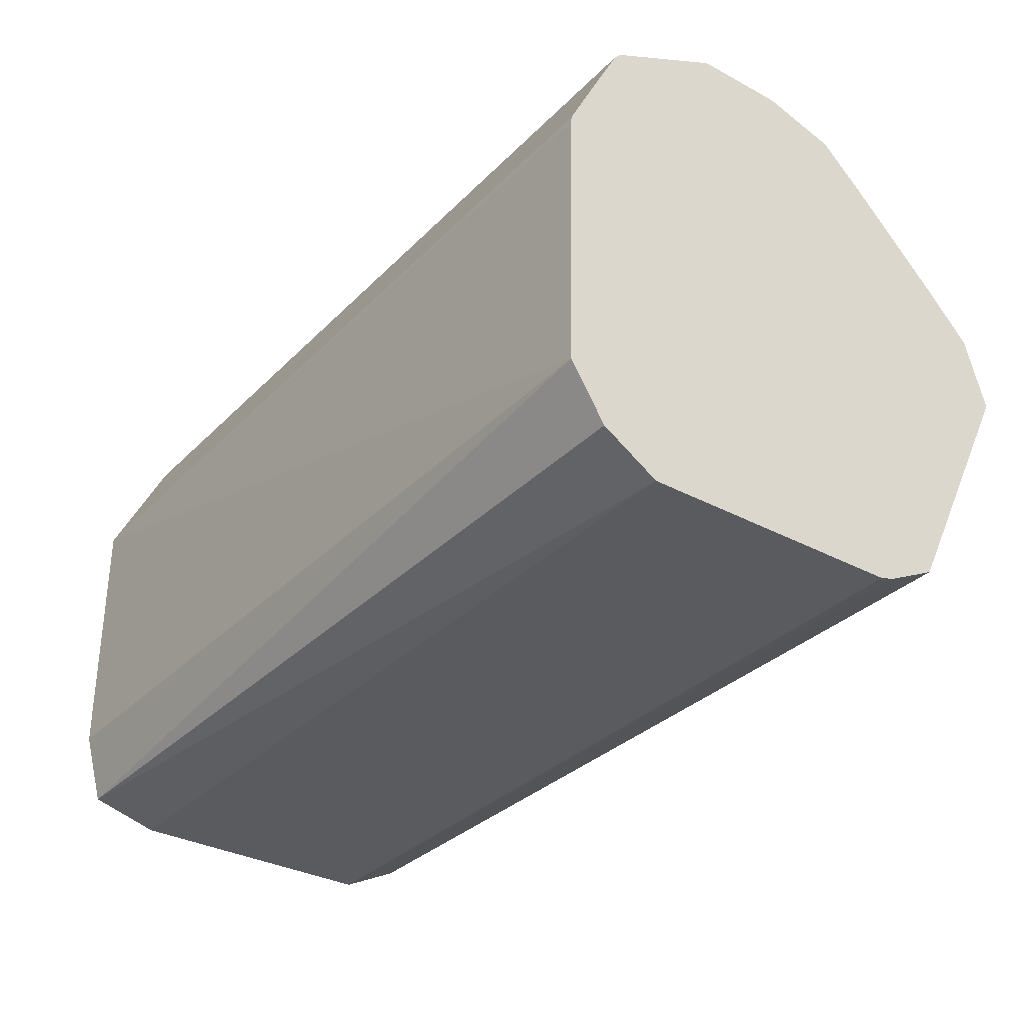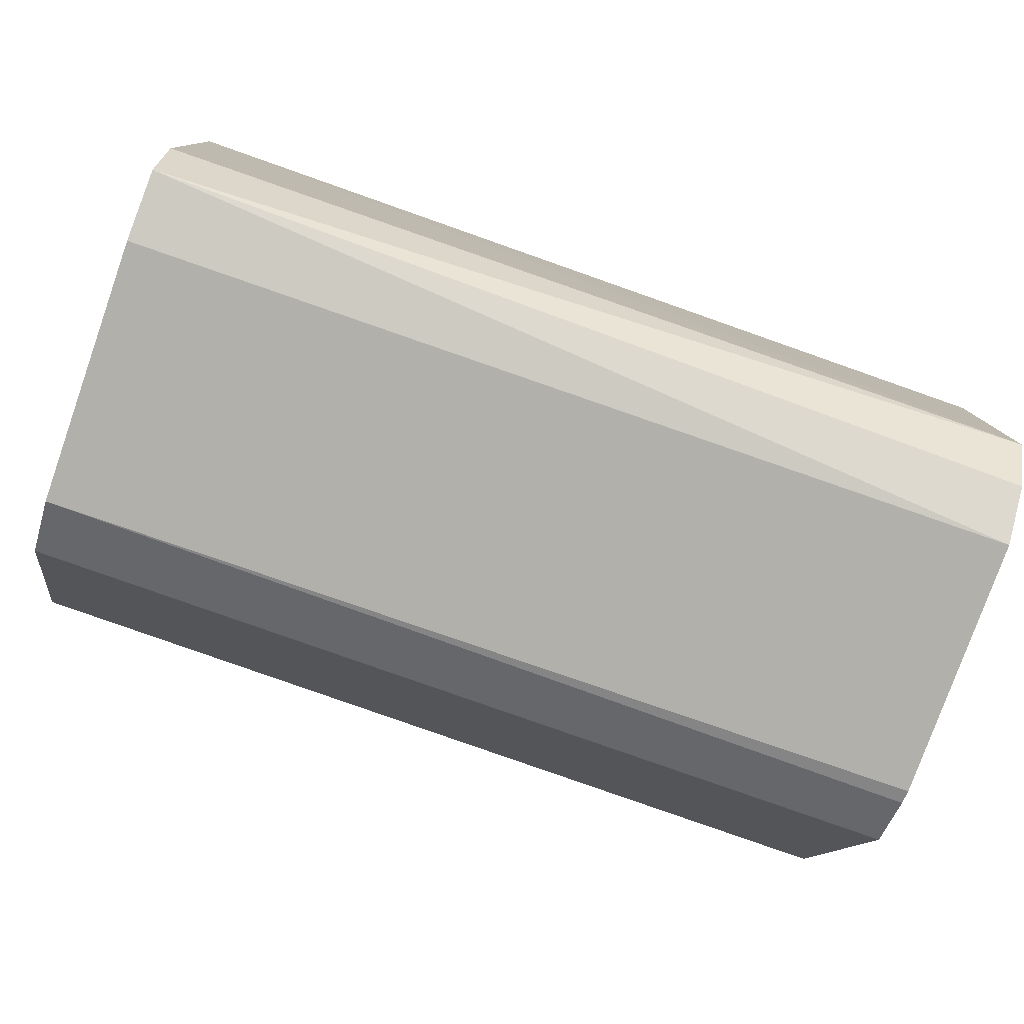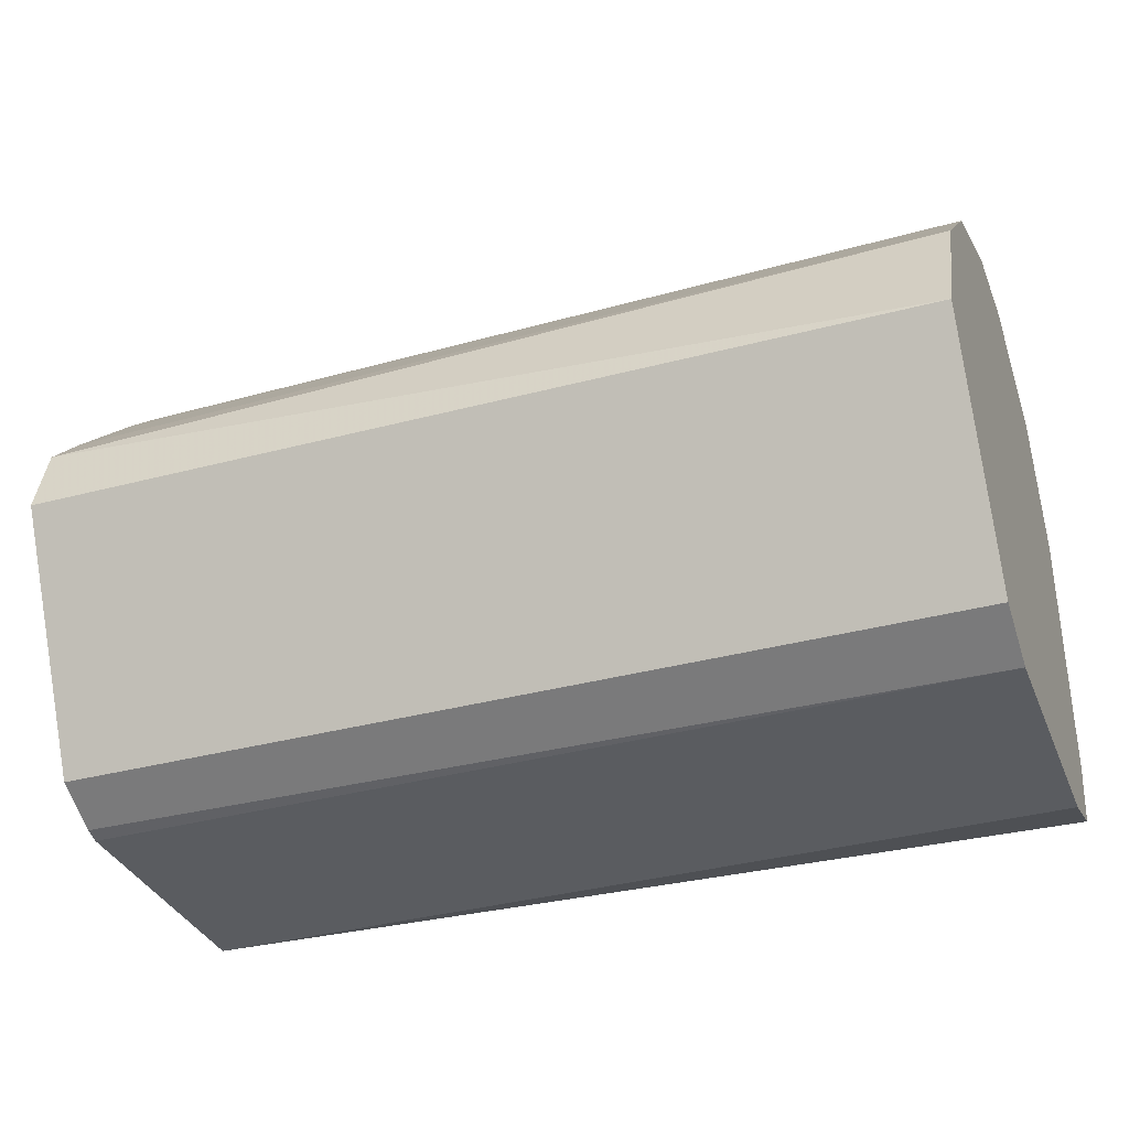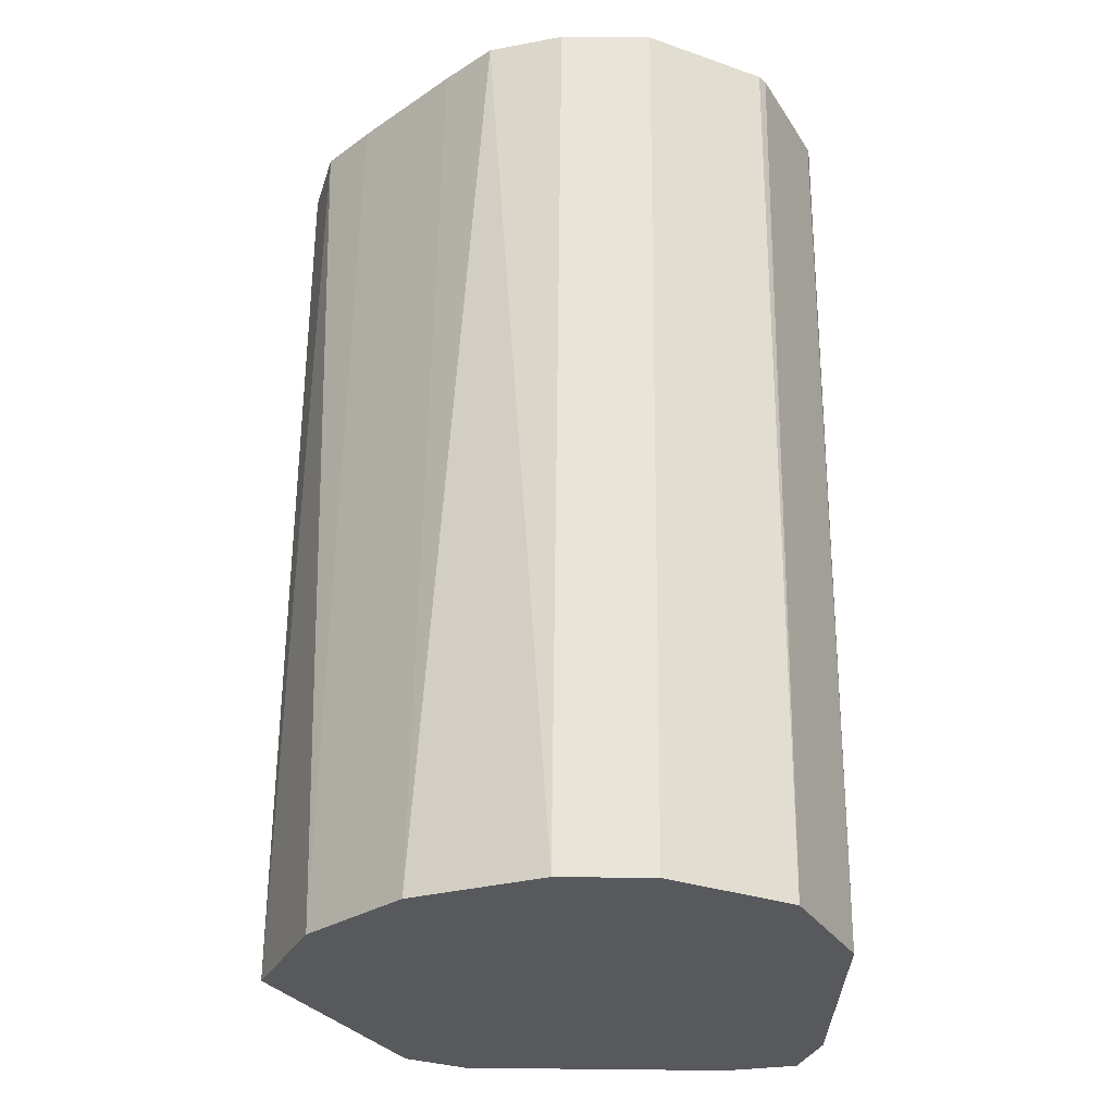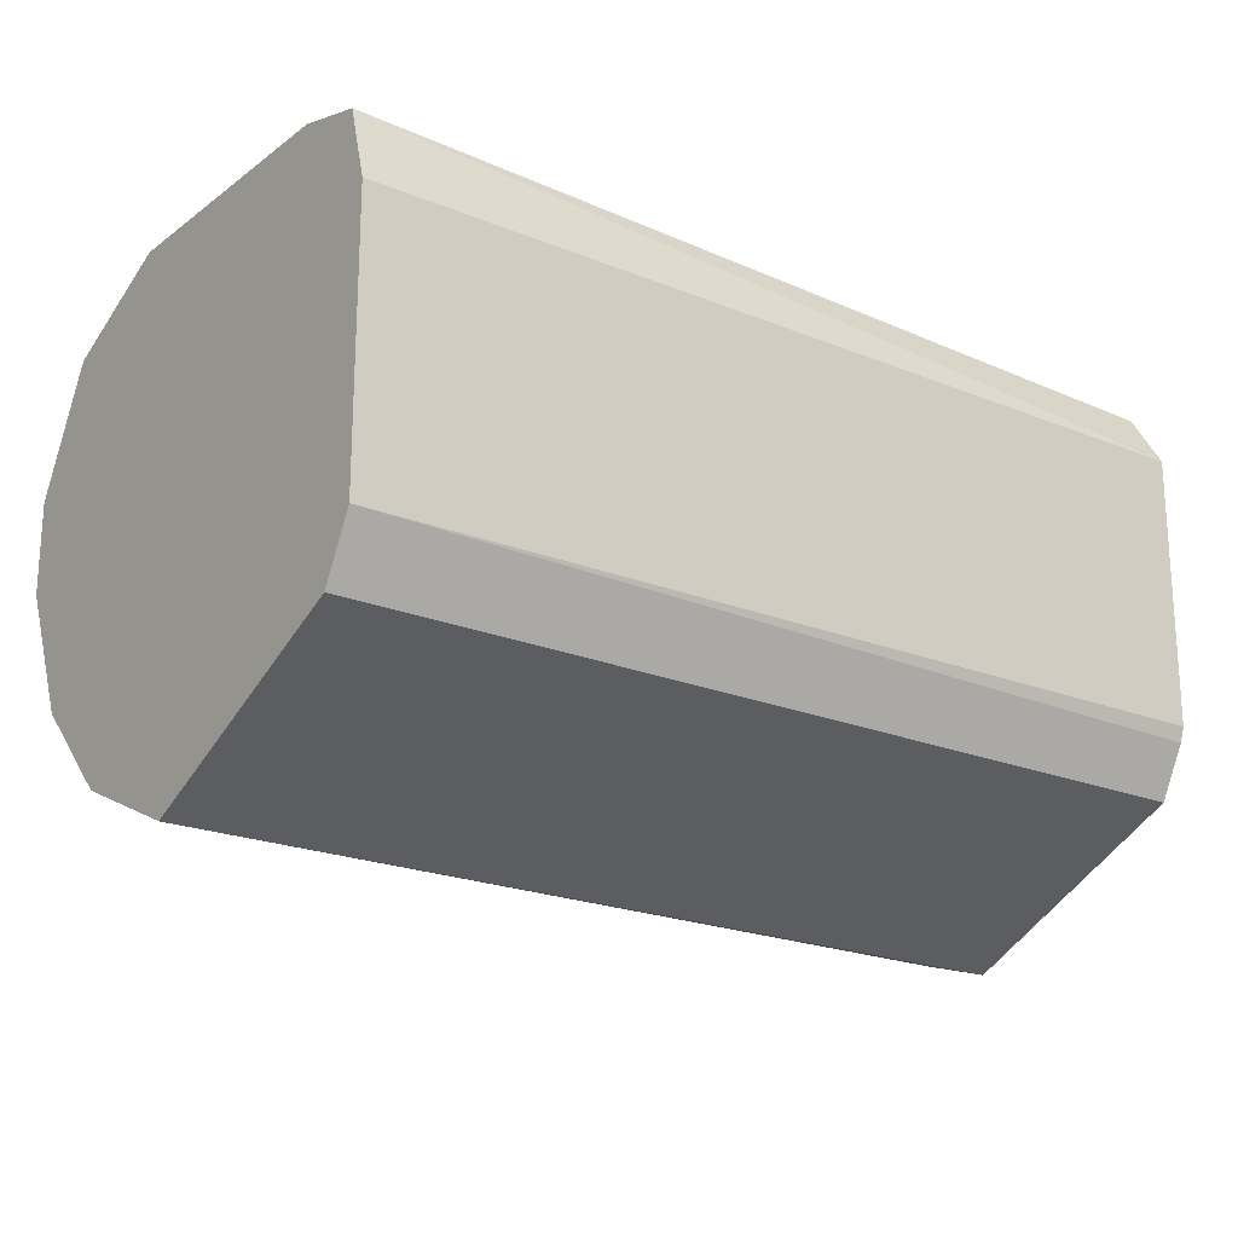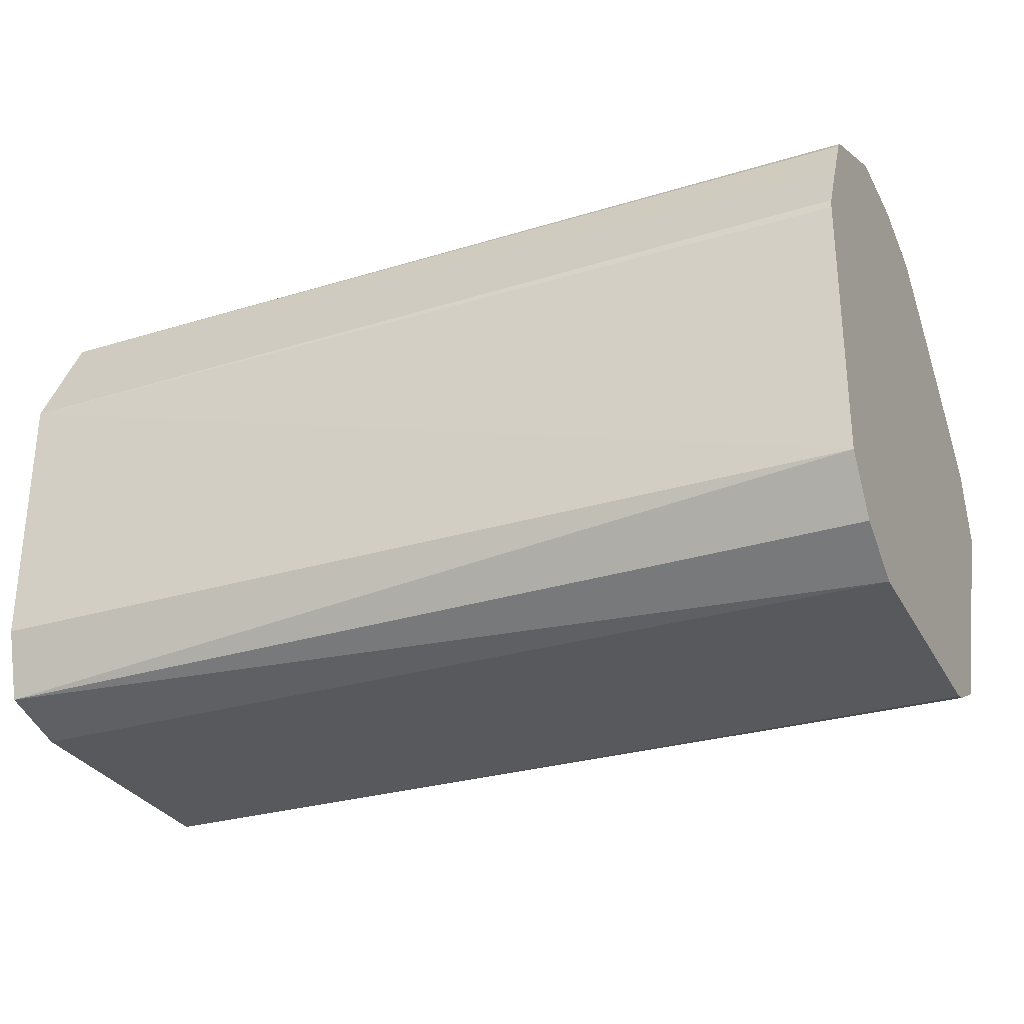
<metadata>
{"format":"obj","ext":"obj","renderer":"f3d","projection":"perspective","resolution":1024,"background":"white","views":[{"elev":-32.8,"azim":53.4,"up":"+Y"},{"elev":-78.4,"azim":-19.4,"up":"+Y"},{"elev":-34.2,"azim":-160.0,"up":"+Y"},{"elev":60.6,"azim":-89.4,"up":"+Y"},{"elev":-20.1,"azim":-37.5,"up":"+Z"},{"elev":-29.8,"azim":23.9,"up":"+Y"}]}
</metadata>
<code>
v -0.3011 -0.2867 -0.5902
v -0.3011 -0.2737 -0.5865
v -0.3011 -0.3186 -0.5743
v -0.462 -0.2974 -0.5841
v -0.462 -0.2868 -0.5894
v -0.4619 -0.2867 -0.5894
v -0.3011 -0.2655 -0.5788
v -0.462 -0.2644 -0.5798
v -0.3011 -0.3299 -0.5686
v -0.462 -0.3292 -0.5682
v -0.3011 -0.2496 -0.5628
v -0.462 -0.2485 -0.5639
v -0.3011 -0.3345 -0.5594
v -0.462 -0.3345 -0.5575
v -0.3011 -0.2419 -0.5546
v -0.462 -0.2389 -0.5416
v -0.3011 -0.3353 -0.5567
v -0.462 -0.3345 -0.5257
v -0.3011 -0.2382 -0.5416
v -0.462 -0.239 -0.5257
v -0.3011 -0.2382 -0.5257
v -0.3011 -0.3353 -0.509
v -0.462 -0.3345 -0.5097
v -0.462 -0.2442 -0.5151
v -0.3011 -0.2484 -0.5051
v -0.3011 -0.3292 -0.4991
v -0.462 -0.3311 -0.4973
v -0.462 -0.2496 -0.5044
v -0.4619 -0.2496 -0.5044
v -0.3011 -0.2498 -0.5039
v -0.3011 -0.3194 -0.493
v -0.462 -0.3186 -0.4938
v -0.462 -0.2602 -0.4991
v -0.3011 -0.269 -0.4942
v -0.3011 -0.2595 -0.499
v -0.3011 -0.2708 -0.4938
v -0.462 -0.2708 -0.4938
v -0.462 -0.3027 -0.4938
f 16 21 19
f 16 20 21
f 12 16 15
f 15 16 19
f 14 22 18
f 14 17 22
f 13 17 14
f 7 12 11
f 10 13 14
f 9 13 10
f 7 8 12
f 5 8 6
f 4 8 5
f 18 22 23
f 4 12 8
f 11 12 15
f 20 24 21
f 28 33 34
f 22 26 27
f 4 16 12
f 34 37 36
f 33 37 34
f 31 38 32
f 31 37 38
f 31 36 37
f 28 35 30
f 28 34 35
f 27 31 32
f 26 31 27
f 25 28 30
f 25 29 28
f 24 29 25
f 24 28 29
f 22 27 23
f 21 24 25
f 4 20 16
f 4 23 27
f 4 28 24
f 1 17 13
f 1 22 17
f 1 26 22
f 1 31 26
f 1 36 31
f 1 34 36
f 1 35 34
f 1 30 35
f 1 25 30
f 1 21 25
f 1 19 21
f 1 11 15
f 1 7 11
f 1 2 7
f 4 24 20
f 1 13 9
f 1 9 3
f 1 15 19
f 1 10 4
f 1 3 10
f 4 37 33
f 4 38 37
f 4 27 32
f 4 18 23
f 4 14 18
f 4 32 38
f 3 9 10
f 1 4 5
f 4 10 14
f 1 5 6
f 1 6 2
f 4 33 28
f 2 6 8
f 2 8 7

</code>
